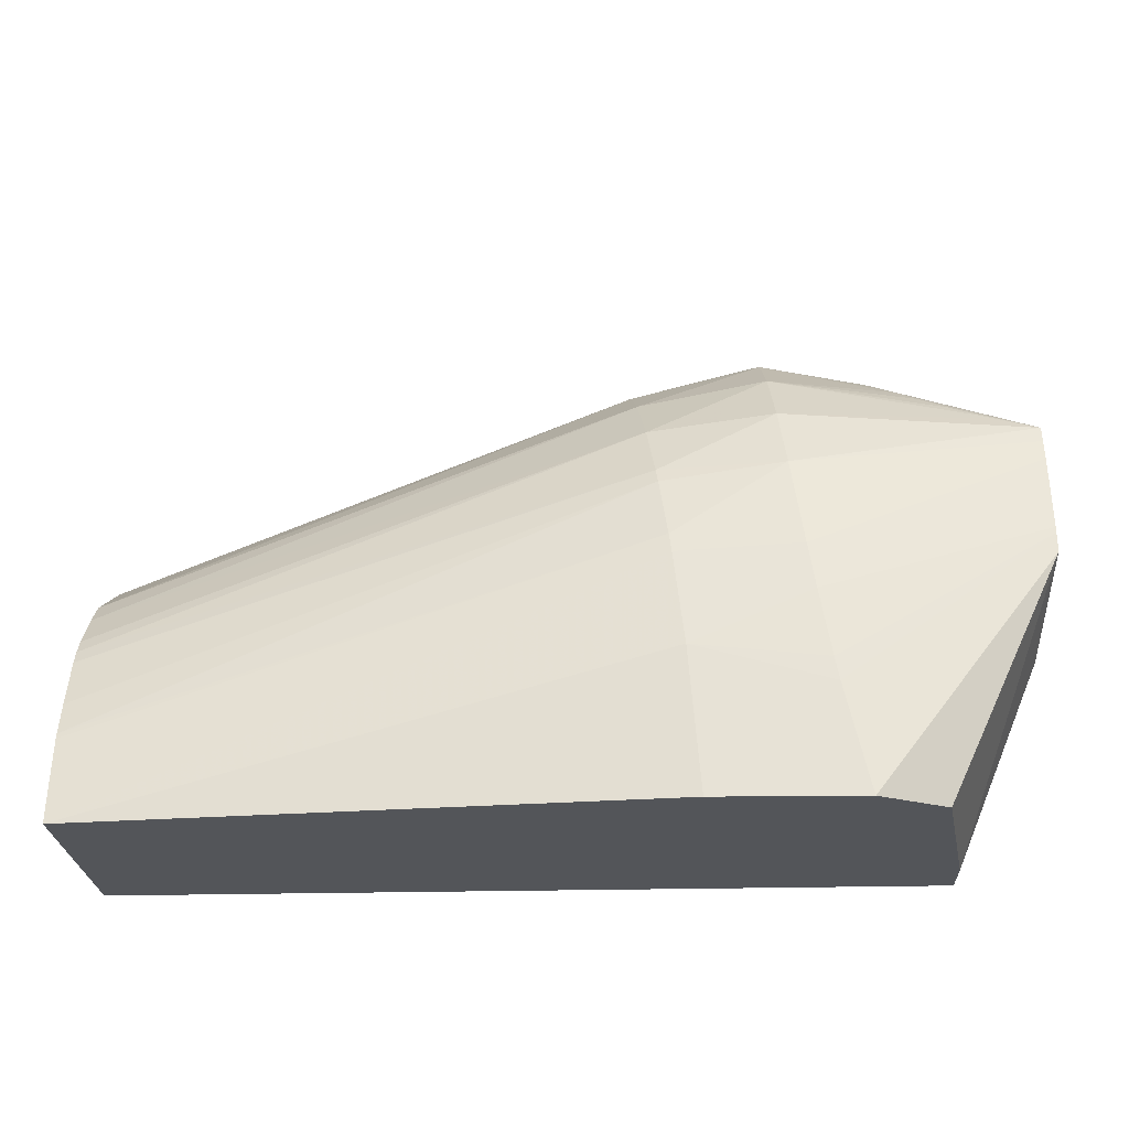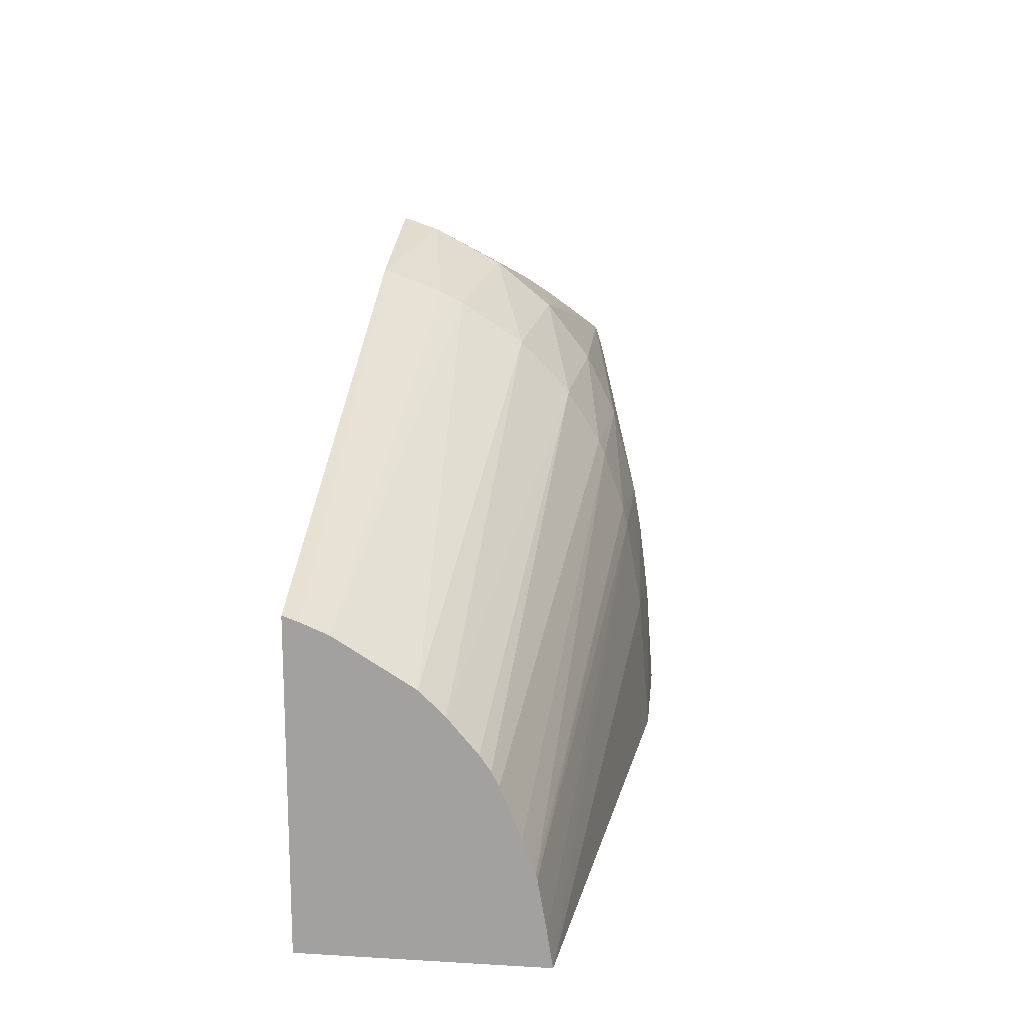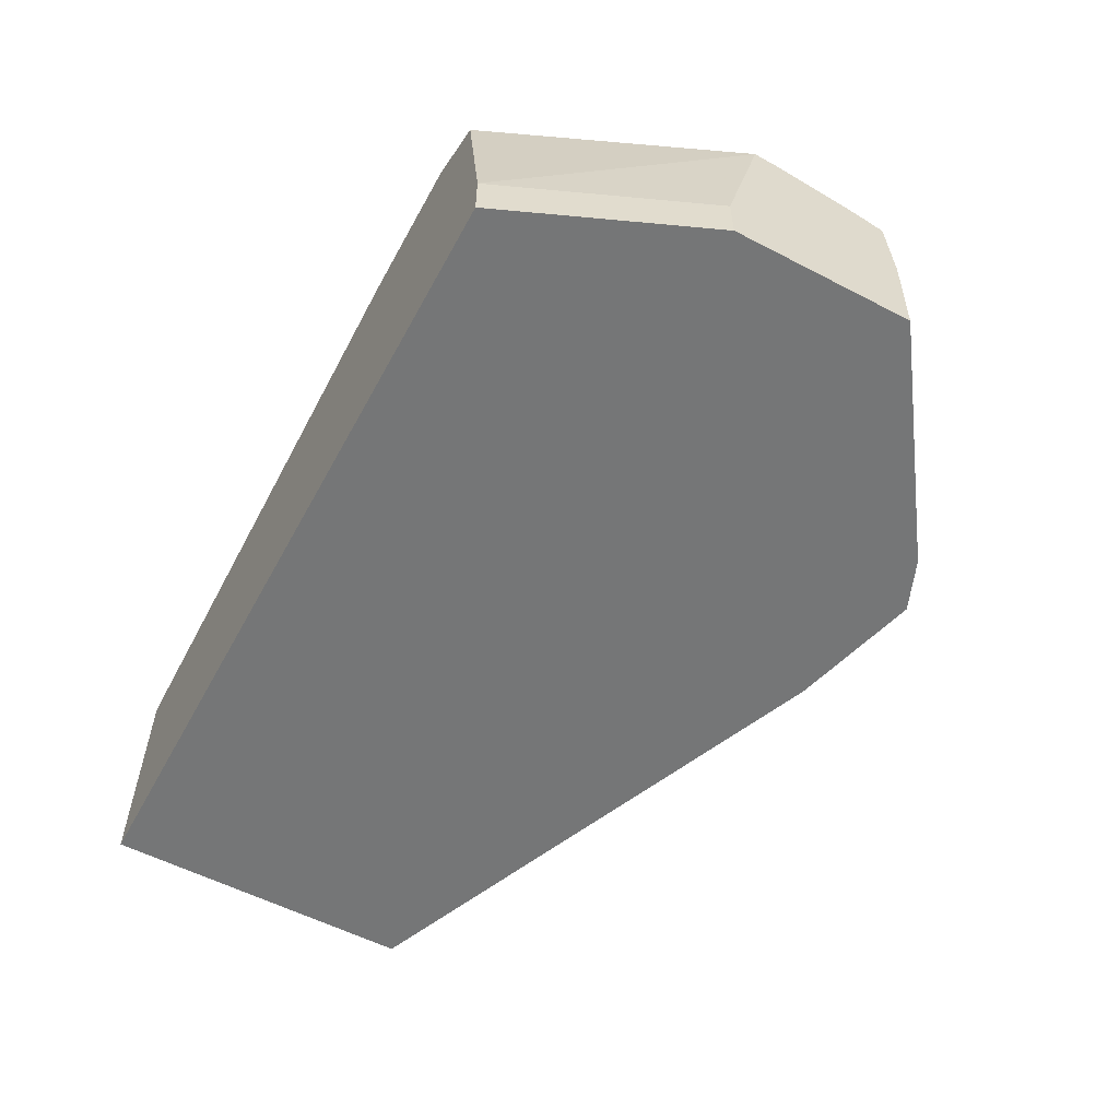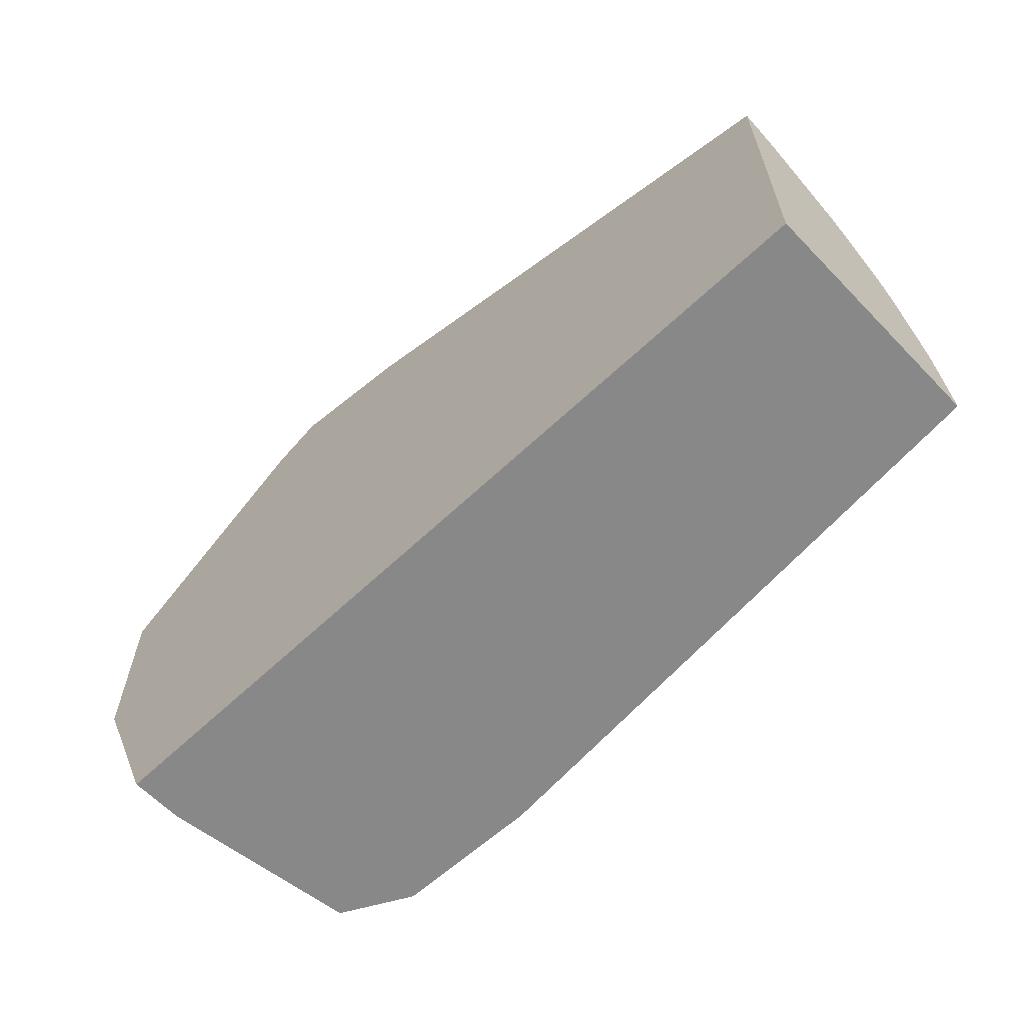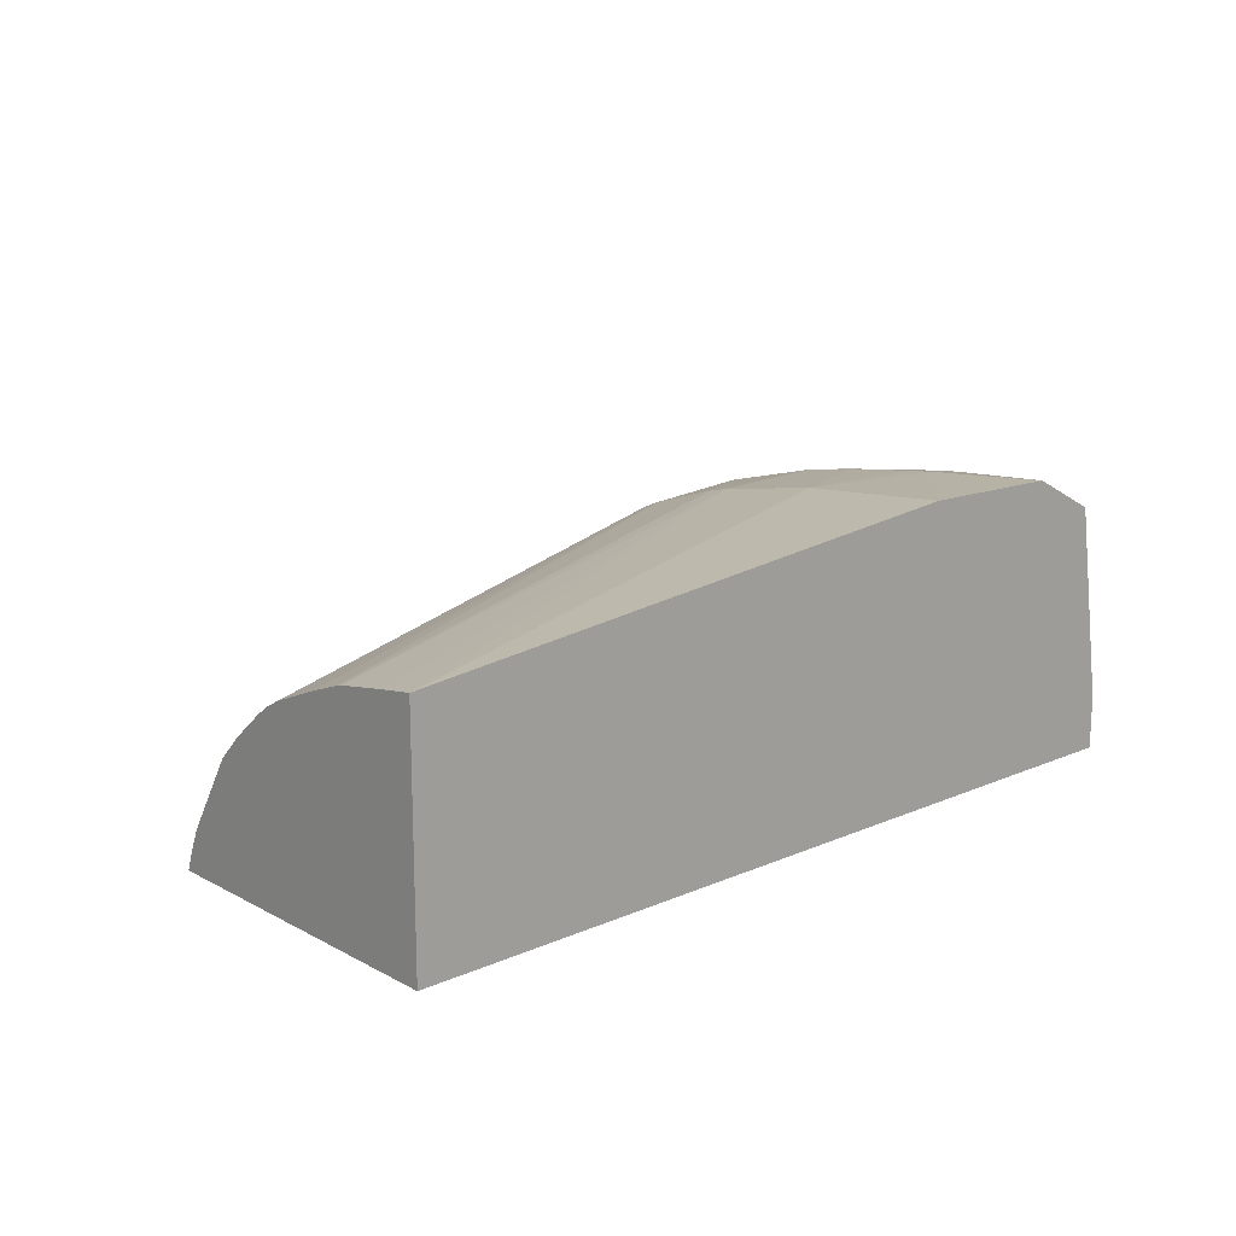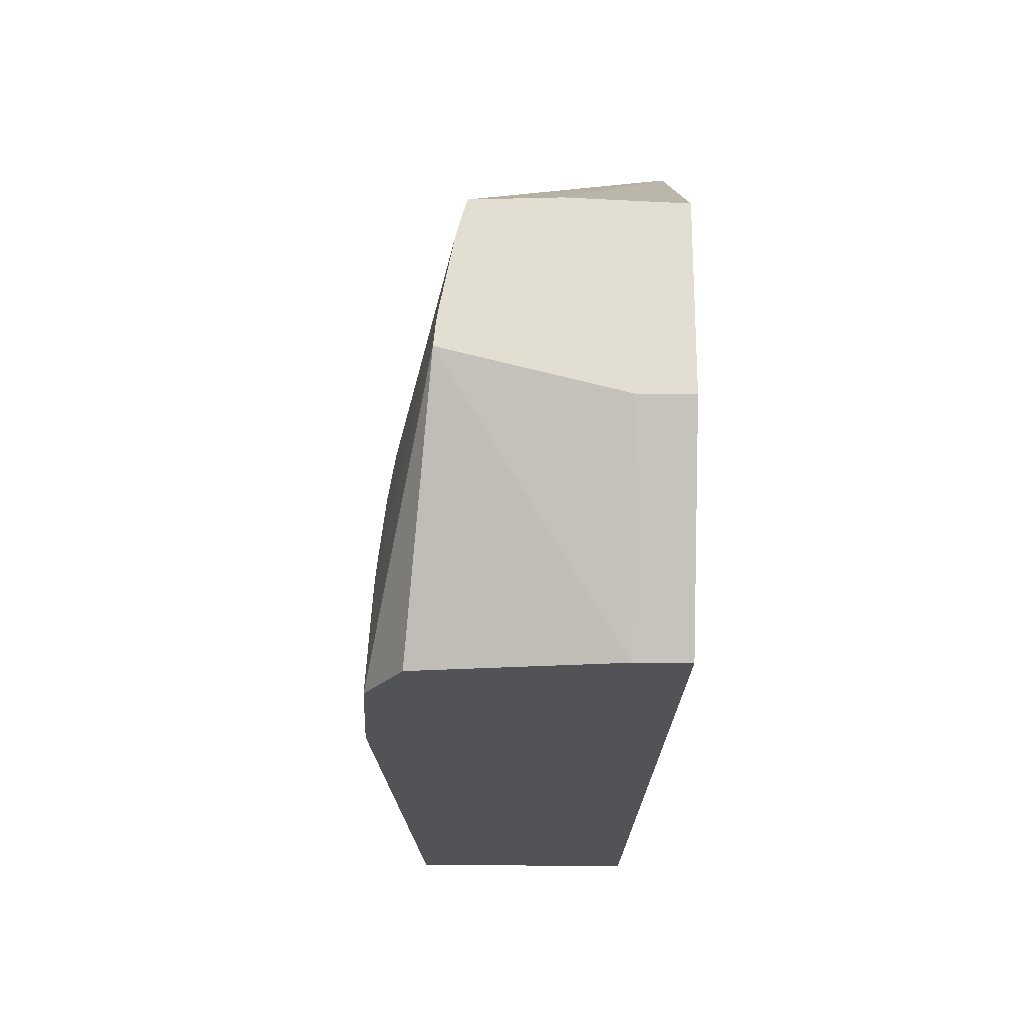
<metadata>
{"format":"obj","ext":"obj","renderer":"f3d","projection":"perspective","resolution":1024,"background":"white","views":[{"elev":-24.0,"azim":2.5,"up":"+Y"},{"elev":16.4,"azim":-83.2,"up":"+Y"},{"elev":-56.7,"azim":61.6,"up":"+Z"},{"elev":-62.7,"azim":-136.2,"up":"+Y"},{"elev":15.9,"azim":-42.1,"up":"+Z"},{"elev":-21.7,"azim":88.3,"up":"+Y"}]}
</metadata>
<code>
v 0.02355 0.03053 -0.001023
v 0.02238 0.03022 -0.001023
v 0.02356 0.03042 -0.0007082
v 0.02418 0.03012 -0.0004601
v 0.02412 0.03018 -0.0006053
v 0.02401 0.03033 -0.001023
v 0.02235 0.03021 -0.001023
v 0.02235 0.0302 -0.00101
v 0.02238 0.03 -0.000493
v 0.0224 0.02989 -0.0002903
v 0.02358 0.03009 -8.81e-05
v 0.02443 0.02984 1.174e-05
v 0.02433 0.02995 -0.0001423
v 0.02592 0.02899 0.0007244
v 0.02592 0.02902 1.701e-05
v 0.02592 0.02902 -2.413e-05
v 0.02592 0.02898 -0.001023
v 0.01772 0.02832 -0.001023
v 0.01772 0.02827 -0.00088
v 0.01772 0.02818 -0.0006487
v 0.02247 0.02951 0.0002759
v 0.01772 0.02776 2.303e-05
v 0.02362 0.02966 0.0004191
v 0.02475 0.02957 0.0003298
v 0.02454 0.02975 0.0001394
v 0.02592 0.02884 0.000773
v 0.02493 0.02944 0.0004459
v 0.02517 0.02929 0.0005558
v 0.0254 0.02917 0.0006311
v 0.02551 0.02912 0.0006597
v 0.02366 0.02913 0.000819
v 0.02373 0.02853 0.001091
v 0.02592 0.02733 -0.001023
v 0.01772 0.02546 -0.001023
v 0.02254 0.02902 0.0007271
v 0.01772 0.02755 0.0002388
v 0.02592 0.02864 0.0008225
v 0.02383 0.02769 0.001307
v 0.02262 0.02851 0.001021
v 0.02264 0.02838 0.001079
v 0.02271 0.02781 0.001263
v 0.02592 0.02733 -0.0005499
v 0.02513 0.02546 -0.001023
v 0.01772 0.02546 0.001074
v 0.01772 0.02725 0.0004934
v 0.01772 0.02712 0.0005862
v 0.02592 0.02805 0.0009368
v 0.02274 0.02763 0.001305
v 0.02283 0.02676 0.001443
v 0.02389 0.02726 0.001373
v 0.01772 0.027 0.0006494
v 0.01772 0.02656 0.0008265
v 0.01772 0.02627 0.0009348
v 0.01772 0.02622 0.0009471
v 0.02592 0.02771 0.0009807
v 0.02513 0.02546 -0.0005499
v 0.02293 0.02546 0.00154
v 0.01772 0.02577 0.001025
v 0.02592 0.02795 0.0009554
v 0.02403 0.02643 0.001457
v 0.02399 0.02664 0.001439
v 0.02592 0.02789 0.0009622
v 0.02425 0.02546 0.001508
v 0.02486 0.02546 0.001186
f 1 2 3
f 1 3 4
f 1 4 5
f 1 5 6
f 1 6 17
f 1 17 33
f 1 33 43
f 1 43 34
f 1 34 18
f 1 18 7
f 1 7 2
f 2 7 8
f 2 8 3
f 3 8 9
f 3 9 10
f 3 10 11
f 3 11 12
f 3 12 13
f 3 13 4
f 4 13 14
f 4 14 5
f 5 14 6
f 6 14 15
f 6 15 16
f 6 16 17
f 7 18 8
f 8 18 19
f 8 19 20
f 8 20 9
f 9 20 10
f 10 21 11
f 10 20 22
f 10 22 21
f 11 21 23
f 11 23 24
f 11 24 25
f 11 25 12
f 12 25 14
f 12 14 13
f 14 26 37
f 14 37 47
f 14 47 59
f 14 59 62
f 14 62 55
f 14 55 42
f 14 42 33
f 14 33 17
f 14 17 16
f 14 16 15
f 14 25 24
f 14 24 27
f 14 27 28
f 14 28 29
f 14 29 30
f 14 30 31
f 14 31 32
f 14 32 26
f 18 34 44
f 18 44 58
f 18 58 54
f 18 54 53
f 18 53 52
f 18 52 51
f 18 51 46
f 18 46 45
f 18 45 36
f 18 36 22
f 18 22 20
f 18 20 19
f 21 35 23
f 21 22 36
f 21 36 35
f 23 35 31
f 23 31 30
f 23 30 29
f 23 29 28
f 23 28 27
f 23 27 24
f 26 32 38
f 26 38 37
f 31 35 39
f 31 39 32
f 32 39 40
f 32 40 41
f 32 41 38
f 33 42 56
f 33 56 43
f 34 43 56
f 34 56 64
f 34 64 63
f 34 63 57
f 34 57 44
f 35 36 45
f 35 45 46
f 35 46 39
f 37 38 47
f 38 41 48
f 38 48 49
f 38 49 50
f 38 50 47
f 39 46 51
f 39 51 40
f 40 51 52
f 40 52 53
f 40 53 41
f 41 53 54
f 41 54 48
f 42 55 56
f 44 57 49
f 44 49 48
f 44 48 58
f 47 50 59
f 48 54 58
f 49 57 60
f 49 60 61
f 49 61 50
f 50 61 59
f 55 62 60
f 55 60 63
f 55 63 64
f 55 64 56
f 57 63 60
f 59 61 62
f 60 62 61

</code>
